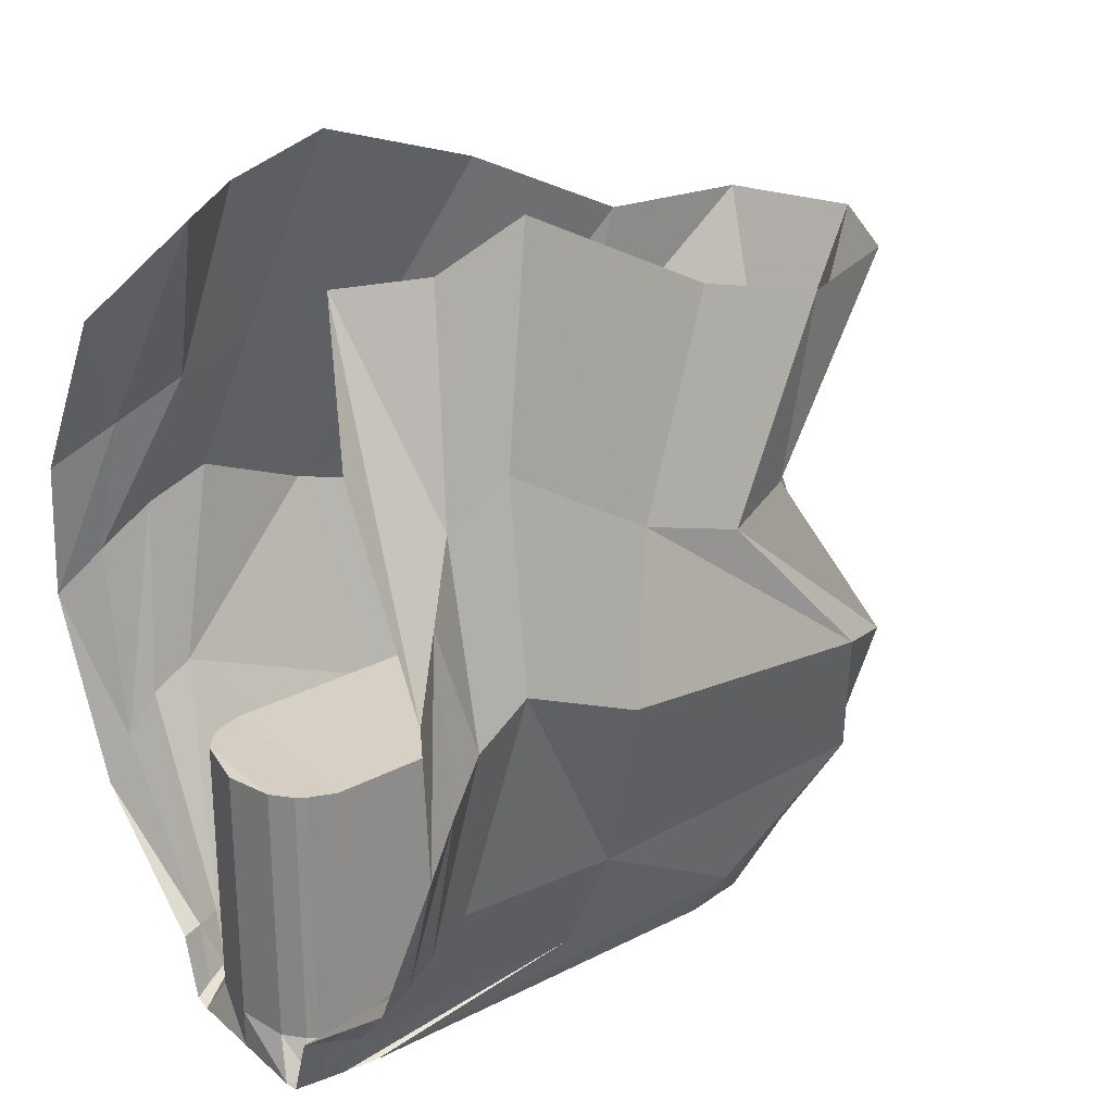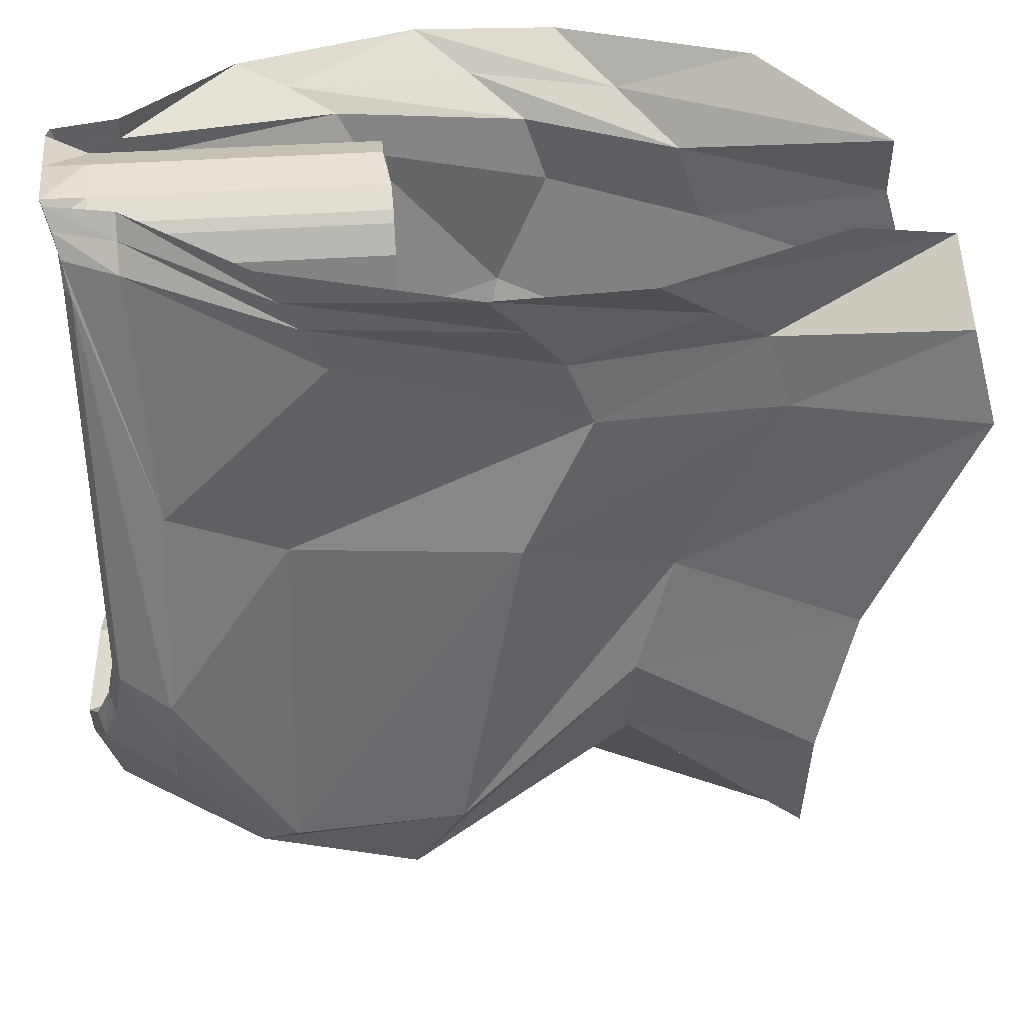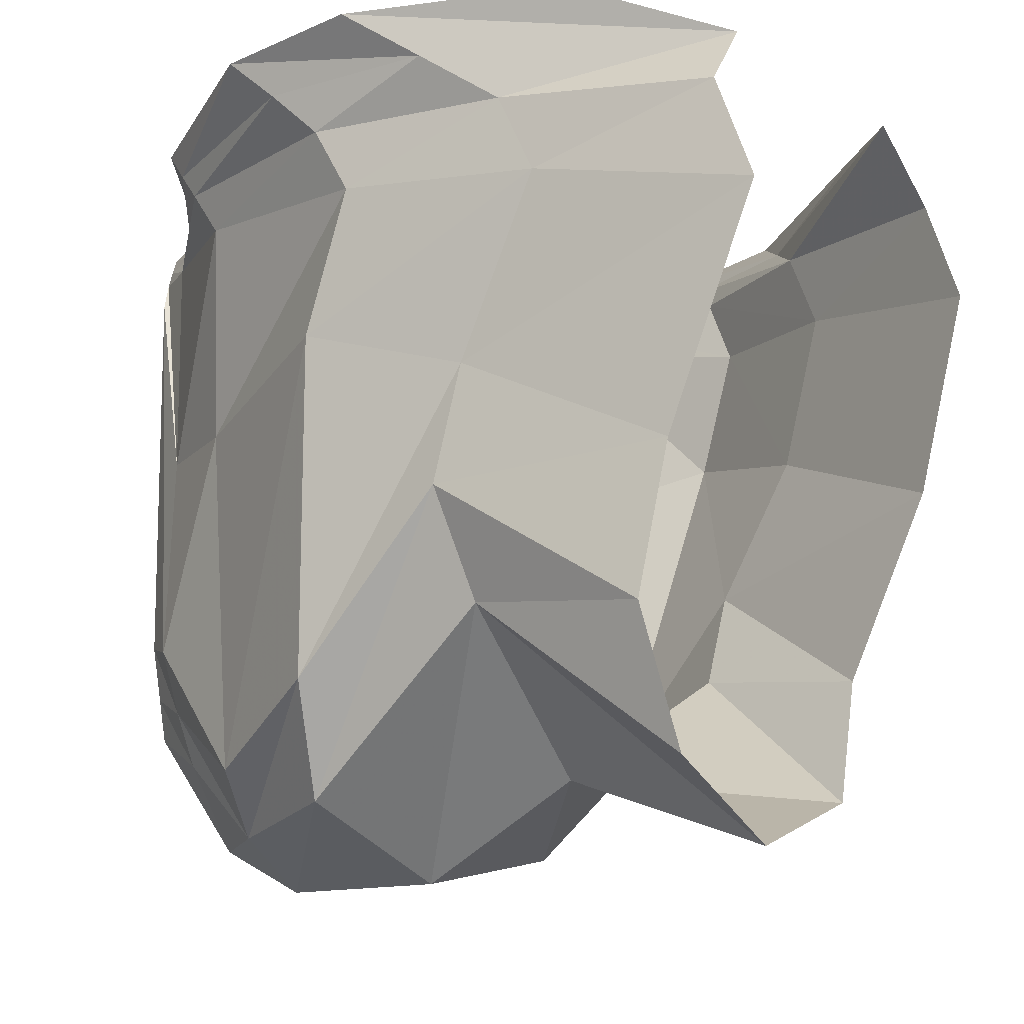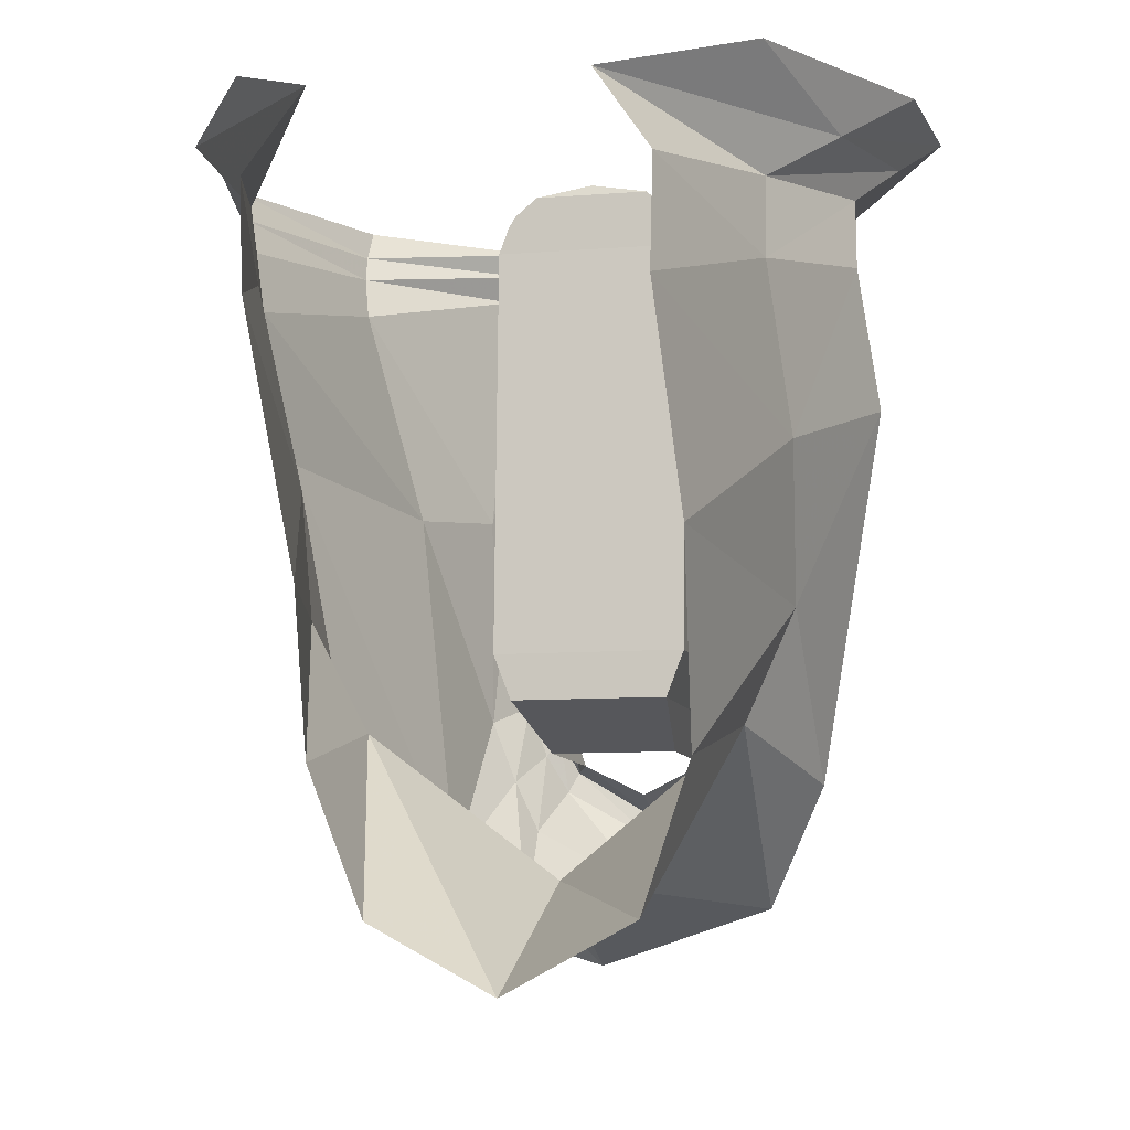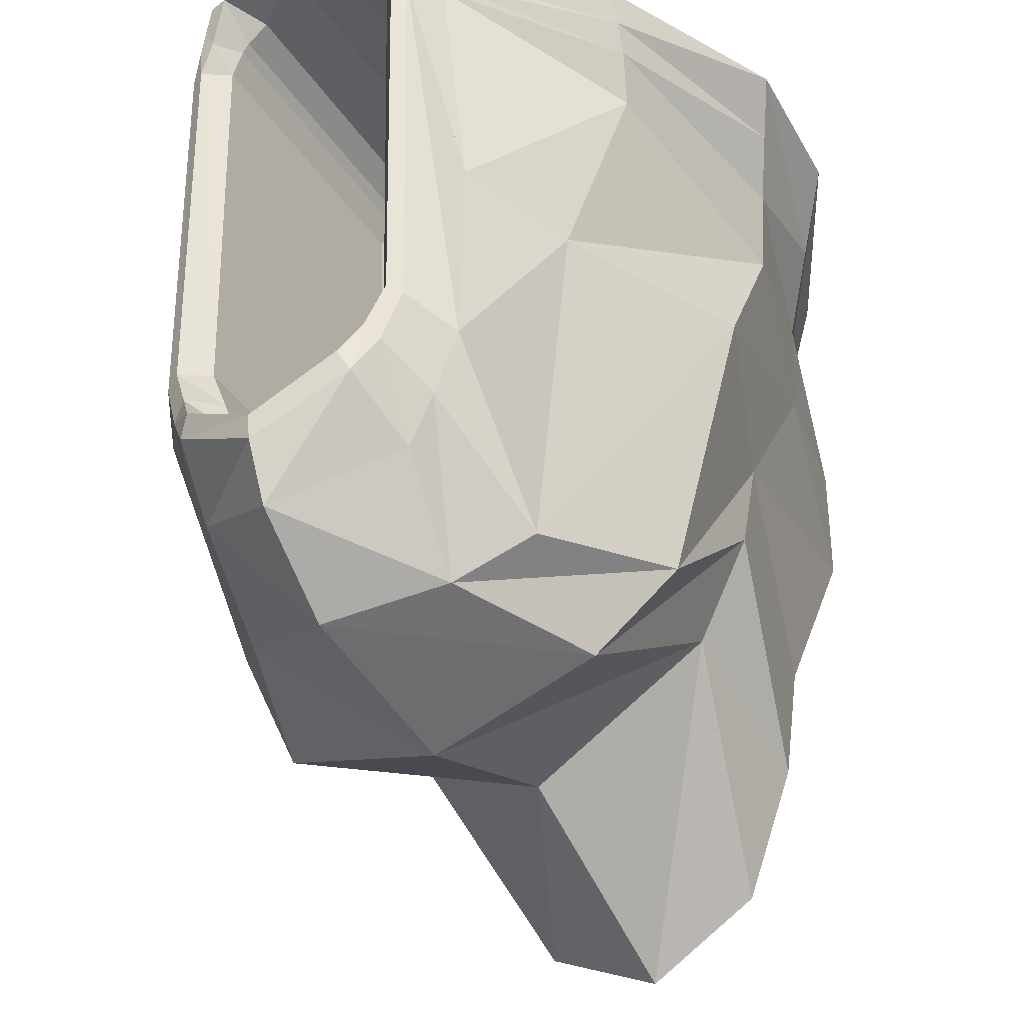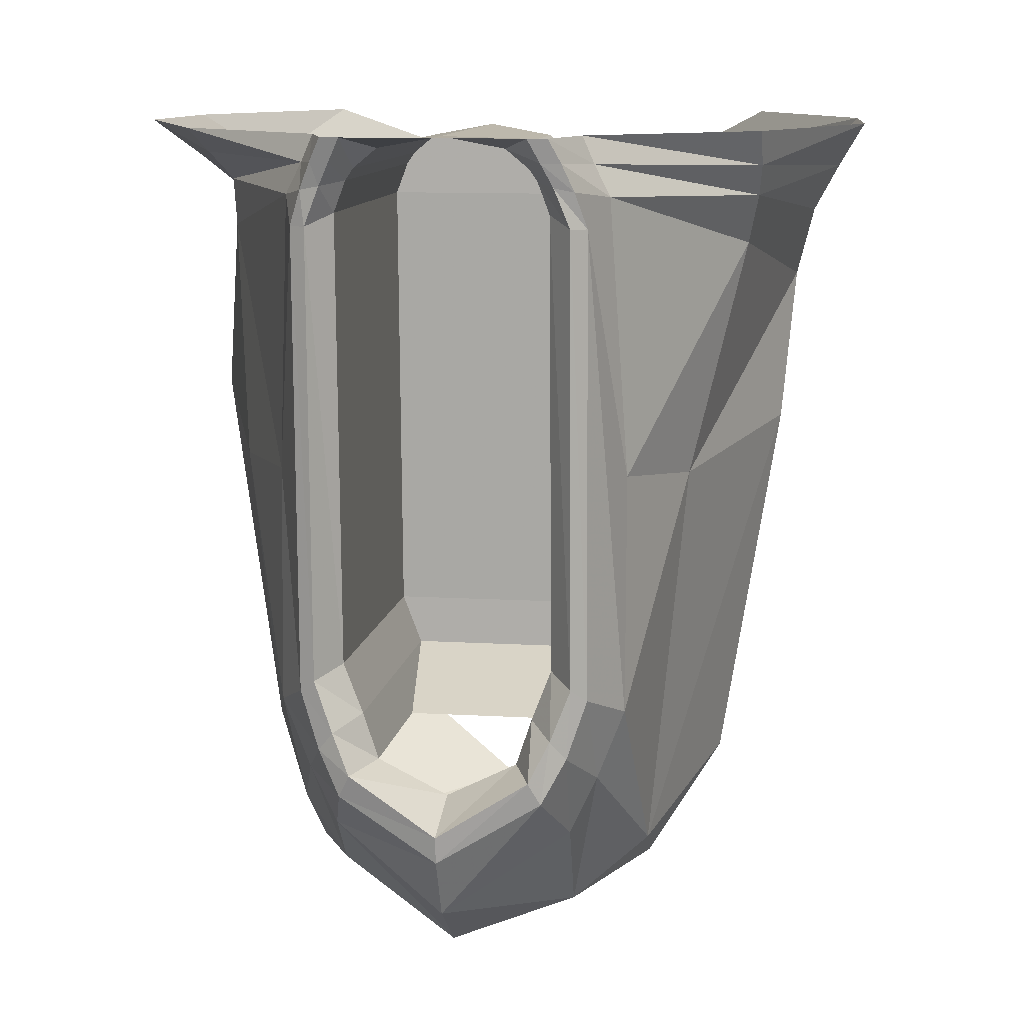
<metadata>
{"format":"obj","ext":"obj","renderer":"f3d","projection":"perspective","resolution":1024,"background":"white","views":[{"elev":25.8,"azim":-126.9,"up":"+Z"},{"elev":29.2,"azim":-96.8,"up":"+Y"},{"elev":-21.3,"azim":-47.7,"up":"+Y"},{"elev":-8.6,"azim":12.5,"up":"+Y"},{"elev":-39.6,"azim":-149.3,"up":"+Y"},{"elev":10.6,"azim":-171.3,"up":"+Y"}]}
</metadata>
<code>
o object/passage/1
v 64 -89 -14
v 86 -78 51
v 67 -174 30
v 50 -187 -11
v 45 -147 -57
v 45 -86 -55
v 72 -28 8
v 82 -43 66
v 69 -93 96
v 66 -132 73
v 53 -162 76
v 50 -206 13
v 35 -199 -28
v 38 -165 -57
v 32 -156 -73
v 37 -141 -71
v 37 -22 -75
v 41 -15 -62
v 71 -15 1
v 81 -23 59
v 65 -51 112
v 48 -69 174
v 52 -123 155
v 49 -174 130
v 37 -212 133
v 3 -200 65
v 3 -221 11
v 2 -215 -45
v 31 -180 -57
v 26 -167 -77
v 23 -161 -79
v 28 -151 -75
v 33 -138 -73
v 33 -22 -77
v 34 -13 -77
v 37 -7 -62
v 74 -7 -13
v 91 -11 43
v 64 -28 104
v 47 -38 165
v -48 -191 -23
v -64 -177 24
v -79 -83 39
v -58 -90 -22
v -45 -147 -57
v -38 -165 -57
v -29 -206 -33
v -45 -206 12
v -62 -132 73
v -62 -99 83
v -65 -51 112
v -82 -44 57
v -72 -30 -10
v -45 -86 -55
v -37 -22 -75
v -37 -141 -71
v -32 -156 -73
v -31 -180 -57
v 0 -198 -74
v -46 -162 74
v -45 -174 130
v -45 -132 141
v -48 -69 174
v -52 -38 165
v -70 -28 104
v -87 -25 49
v -75 -17 -17
v -41 -15 -62
v -34 -13 -77
v -29 -12 -78
v -33 -22 -77
v -33 -138 -73
v -28 -151 -75
v -26 -167 -77
v 0 -182 -82
v 3 -230 132
v -30 -212 131
v 0 -175 -83
v 0 -169 -65
v 18 -160 -65
v 22 -148 -65
v 27 -135 -65
v 27 -19 -70
v 29 -12 -78
v 31 -6 -79
v 34 0 -62
v 76 0 -28
v 101 0 27
v 81 -14 87
v 32 -16 162
v 22 -148 16
v 18 -160 -19
v -18 -160 -19
v -22 -148 16
v -27 -135 16
v 27 -135 16
v 27 -135 -19
v 22 -148 -19
v 16 -3 11
v -16 -3 11
v 0 0 10
v 16 -3 -23
v 22 -8 11
v -22 -8 11
v -22 -8 -23
v -16 -3 -23
v 0 0 -23
v 16 -3 -70
v 22 -8 -23
v 24 -11 11
v -24 -11 11
v -24 -11 -23
v -24 -11 -70
v -22 -8 -70
v -16 -3 -70
v 0 0 -70
v 0 0 -82
v 23 0 -82
v 22 -8 -70
v 24 -11 -23
v 27 -19 11
v -27 -19 11
v -27 -19 -23
v -27 -19 -70
v -26 -6 -80
v -23 0 -82
v -27 -135 -19
v -27 -135 -65
v -22 -148 -19
v -18 -160 -65
v -22 -148 -65
v 27 -19 -23
v 24 -11 -70
v 26 -6 -80
v 28 0 -81
v -31 -6 -79
v -28 0 -81
v -37 -7 -62
v -34 0 -62
v -76 -9 -22
v -76 0 -28
v -101 0 27
v -94 -12 38
v -84 -14 87
v -98 0 70
v -37 -16 162
v -67 0 126
v -23 -161 -79
v 98 0 70
v 67 0 126
f 1 2 3
f 1 3 4
f 1 4 5
f 1 5 6
f 1 6 7
f 1 7 2
f 2 7 8
f 2 8 9
f 2 9 10
f 2 10 3
f 3 10 11
f 3 11 12
f 3 12 4
f 4 12 13
f 4 13 14
f 4 14 5
f 5 14 15
f 5 15 16
f 5 16 6
f 6 16 17
f 6 17 18
f 6 18 7
f 7 18 19
f 7 19 8
f 8 19 20
f 8 20 21
f 8 21 9
f 9 21 22
f 9 22 23
f 9 23 10
f 10 23 24
f 10 24 11
f 11 24 25
f 11 25 26
f 11 26 12
f 12 26 27
f 12 27 13
f 13 27 28
f 13 28 29
f 13 29 14
f 14 29 30
f 14 30 15
f 15 30 31
f 15 31 32
f 15 32 16
f 16 32 33
f 16 33 17
f 17 33 34
f 17 34 35
f 17 35 18
f 18 35 36
f 18 36 19
f 19 36 37
f 19 37 20
f 20 37 38
f 20 38 39
f 20 39 21
f 21 39 40
f 21 40 22
f 41 42 43
f 41 43 44
f 41 44 45
f 41 45 46
f 41 46 47
f 41 47 42
f 42 47 48
f 42 48 49
f 42 49 50
f 42 50 43
f 43 50 51
f 43 51 52
f 43 52 44
f 44 52 53
f 44 53 54
f 44 54 45
f 45 54 55
f 45 55 56
f 45 56 46
f 46 56 57
f 46 57 58
f 46 58 47
f 47 58 59
f 47 59 28
f 47 28 48
f 48 28 27
f 48 27 60
f 48 60 49
f 49 60 61
f 49 61 62
f 49 62 50
f 50 62 63
f 50 63 51
f 51 63 64
f 51 64 65
f 51 65 52
f 52 65 66
f 52 66 53
f 53 66 67
f 53 67 68
f 53 68 54
f 54 68 69
f 54 69 55
f 55 69 70
f 55 70 71
f 55 71 56
f 56 71 72
f 56 72 57
f 57 72 73
f 57 73 74
f 57 74 58
f 58 74 59
f 59 74 75
f 59 75 29
f 59 29 28
f 27 26 60
f 60 26 76
f 60 76 77
f 60 77 61
f 75 30 29
f 30 75 78
f 30 78 31
f 31 78 79
f 31 79 80
f 31 80 32
f 32 80 81
f 32 81 33
f 33 81 82
f 33 82 34
f 34 82 83
f 34 83 84
f 34 84 35
f 35 84 85
f 35 85 36
f 36 85 86
f 36 86 87
f 36 87 37
f 37 87 88
f 37 88 38
f 38 88 89
f 38 89 39
f 39 89 90
f 39 90 40
f 25 76 26
f 91 92 93
f 91 93 94
f 91 94 95
f 91 95 96
f 91 96 97
f 91 97 98
f 91 98 92
f 92 98 81
f 92 81 80
f 99 100 101
f 99 101 102
f 99 102 103
f 99 103 100
f 100 103 104
f 100 104 105
f 100 105 106
f 100 106 101
f 101 106 107
f 101 107 102
f 102 107 108
f 102 108 109
f 102 109 103
f 103 109 110
f 103 110 104
f 104 110 111
f 104 111 112
f 104 112 105
f 105 112 113
f 105 113 114
f 105 114 106
f 106 114 115
f 106 115 107
f 107 115 116
f 107 116 108
f 108 116 117
f 108 117 118
f 108 118 119
f 108 119 109
f 109 119 120
f 109 120 110
f 110 120 121
f 110 121 111
f 111 121 122
f 111 122 123
f 111 123 112
f 112 123 124
f 112 124 113
f 113 124 71
f 113 71 70
f 113 70 114
f 114 70 125
f 114 125 115
f 115 125 126
f 115 126 116
f 116 126 117
f 121 96 122
f 122 96 95
f 122 95 127
f 122 127 123
f 123 127 128
f 123 128 124
f 124 128 72
f 124 72 71
f 129 127 95
f 129 95 94
f 129 94 93
f 129 93 130
f 129 130 131
f 129 131 127
f 127 131 128
f 128 131 73
f 128 73 72
f 132 97 96
f 132 96 121
f 132 121 120
f 132 120 133
f 132 133 83
f 132 83 97
f 97 83 82
f 97 82 98
f 98 82 81
f 83 133 84
f 84 133 134
f 84 134 85
f 85 134 135
f 85 135 86
f 125 70 69
f 125 69 136
f 125 136 126
f 126 136 137
f 137 136 138
f 137 138 139
f 139 138 140
f 139 140 141
f 141 140 142
f 142 140 143
f 142 143 144
f 142 144 145
f 145 144 146
f 145 146 147
f 133 119 134
f 134 119 118
f 134 118 135
f 78 148 130
f 78 130 79
f 148 78 75
f 148 75 74
f 148 74 73
f 148 73 131
f 148 131 130
f 88 149 89
f 89 149 150
f 89 150 90
f 143 66 144
f 144 66 65
f 144 65 146
f 146 65 64
f 143 140 67
f 143 67 66
f 136 69 68
f 136 68 138
f 138 68 67
f 138 67 140
f 119 133 120

</code>
